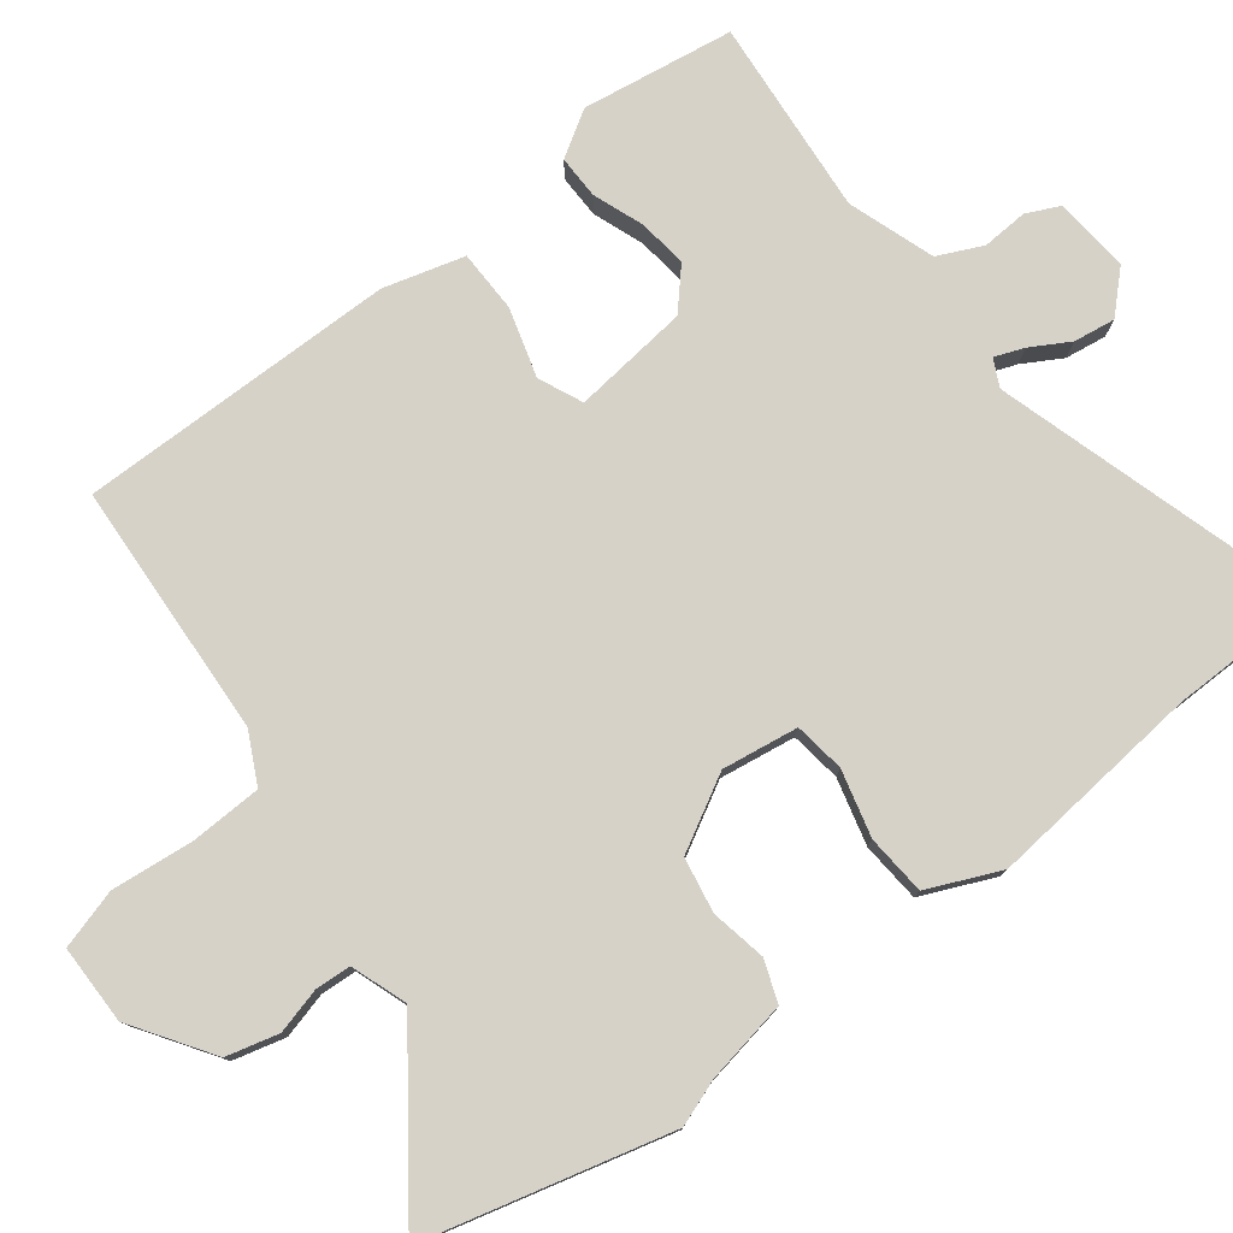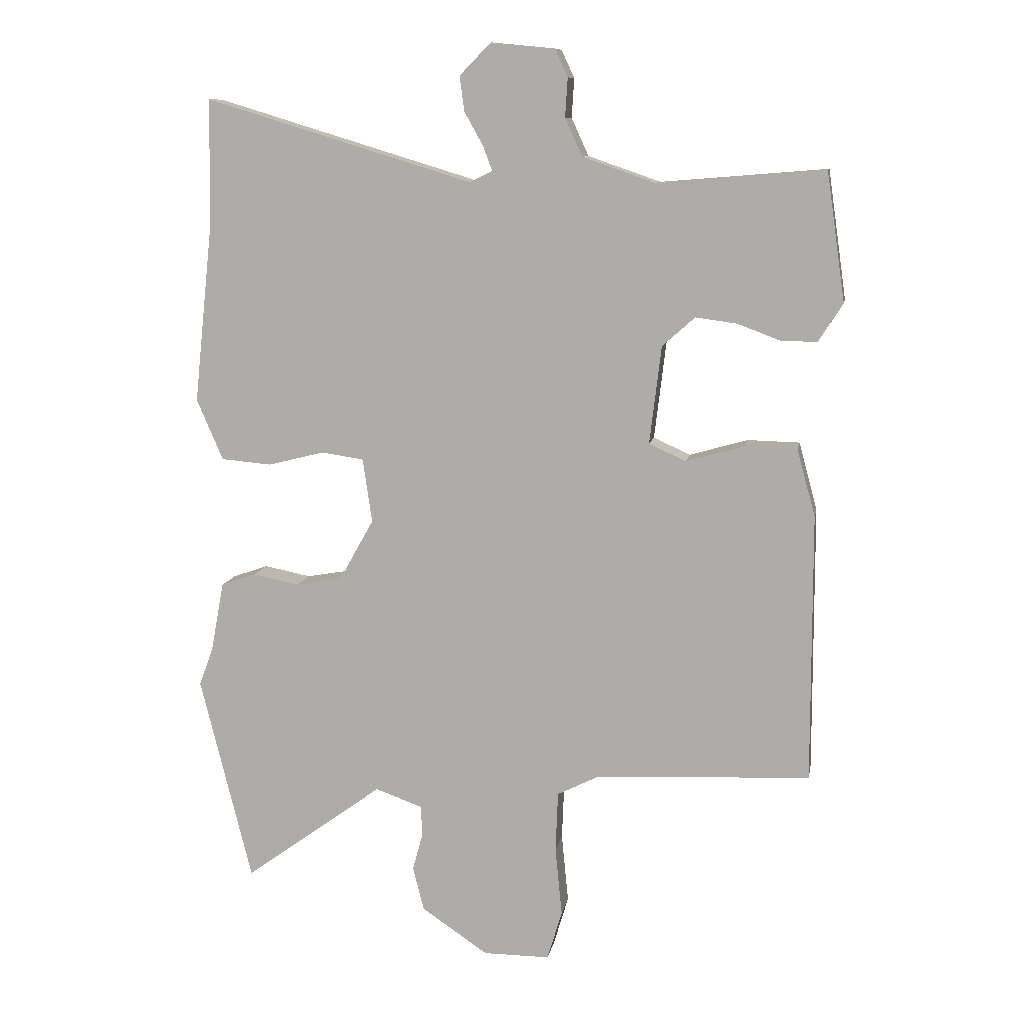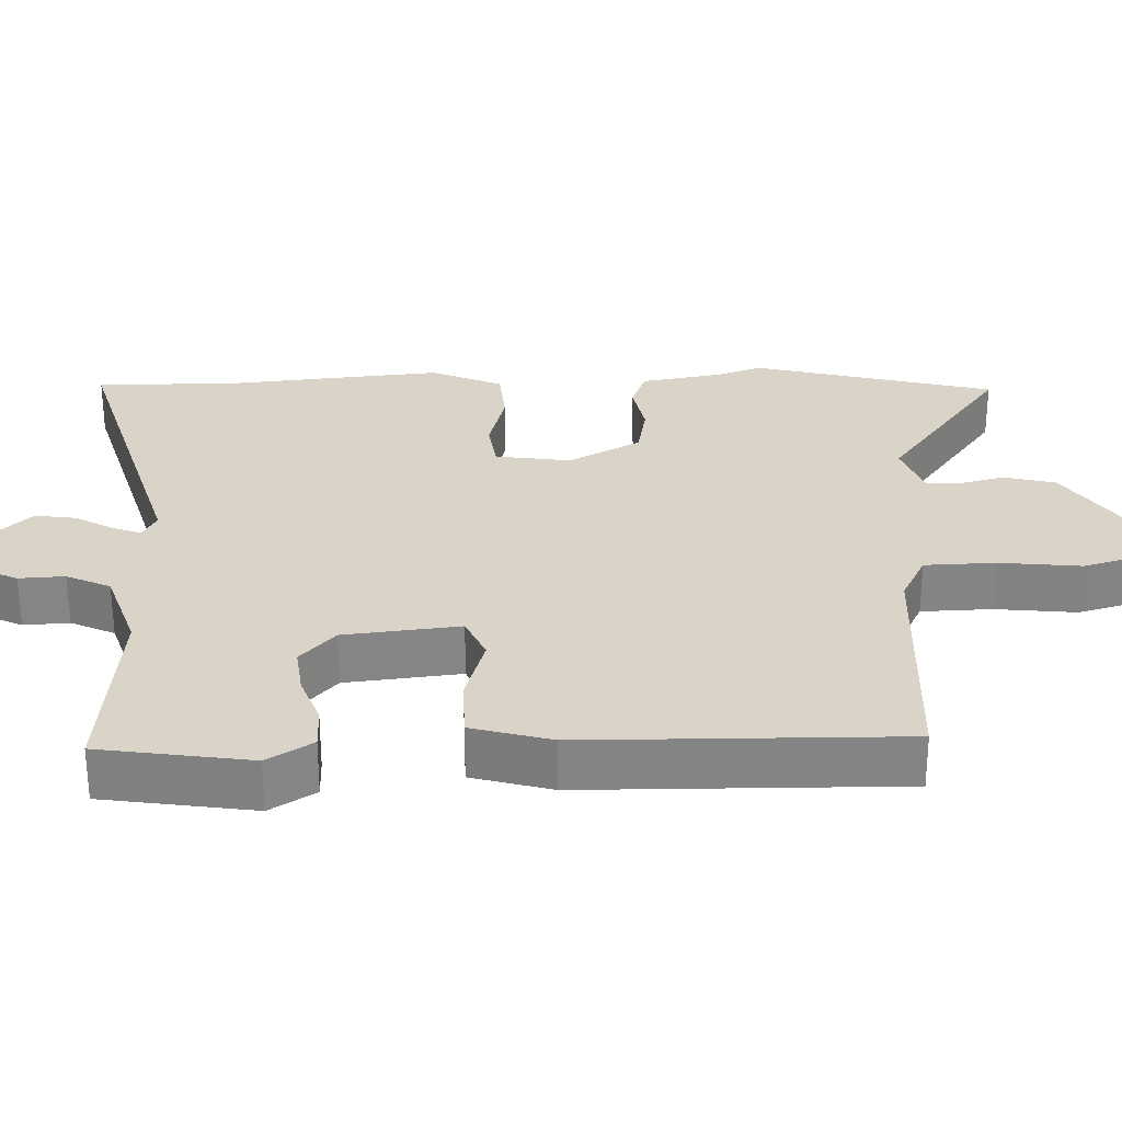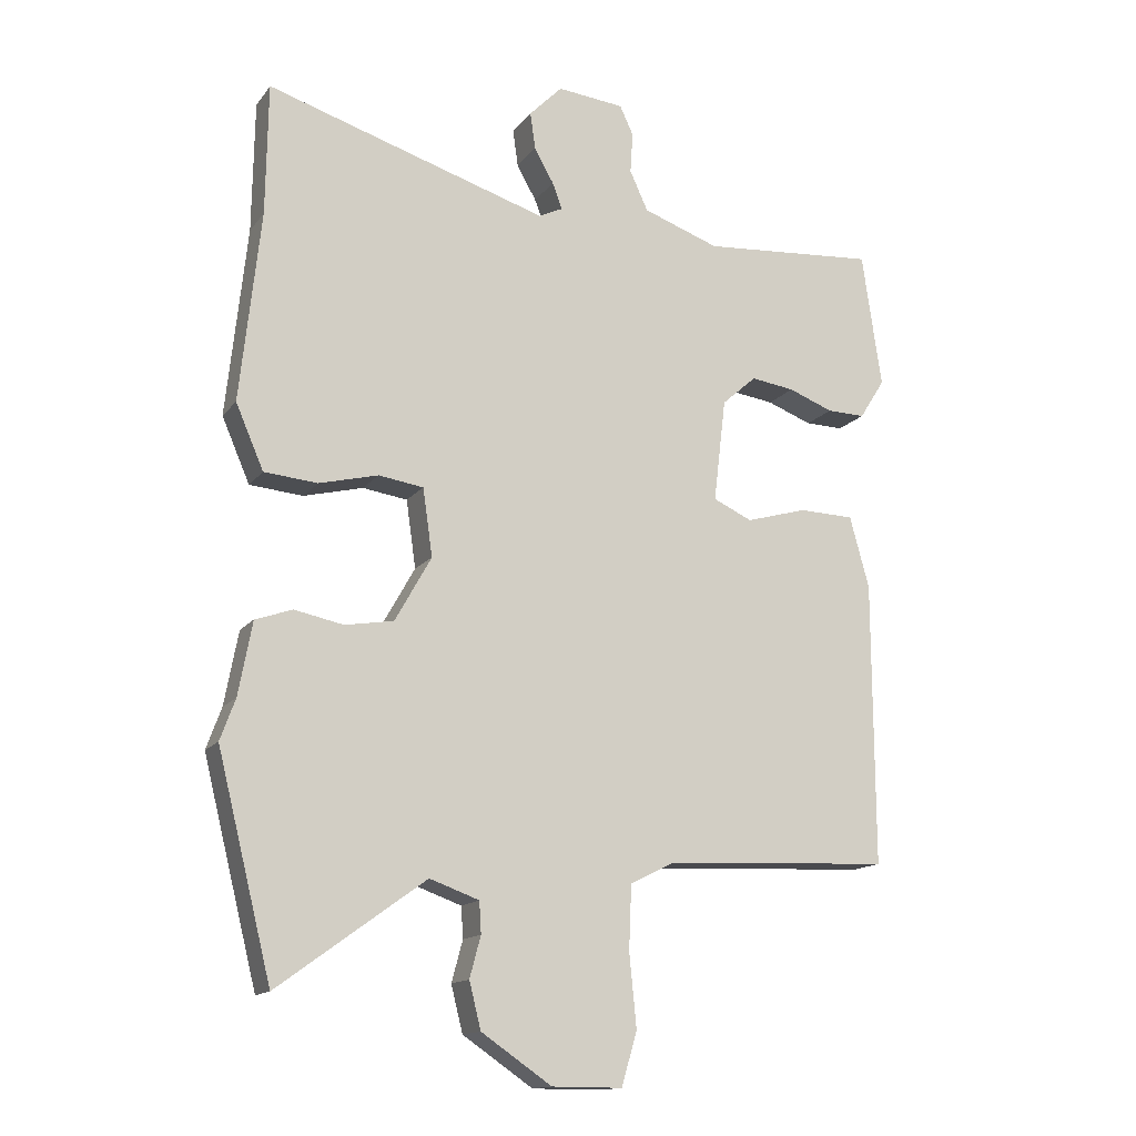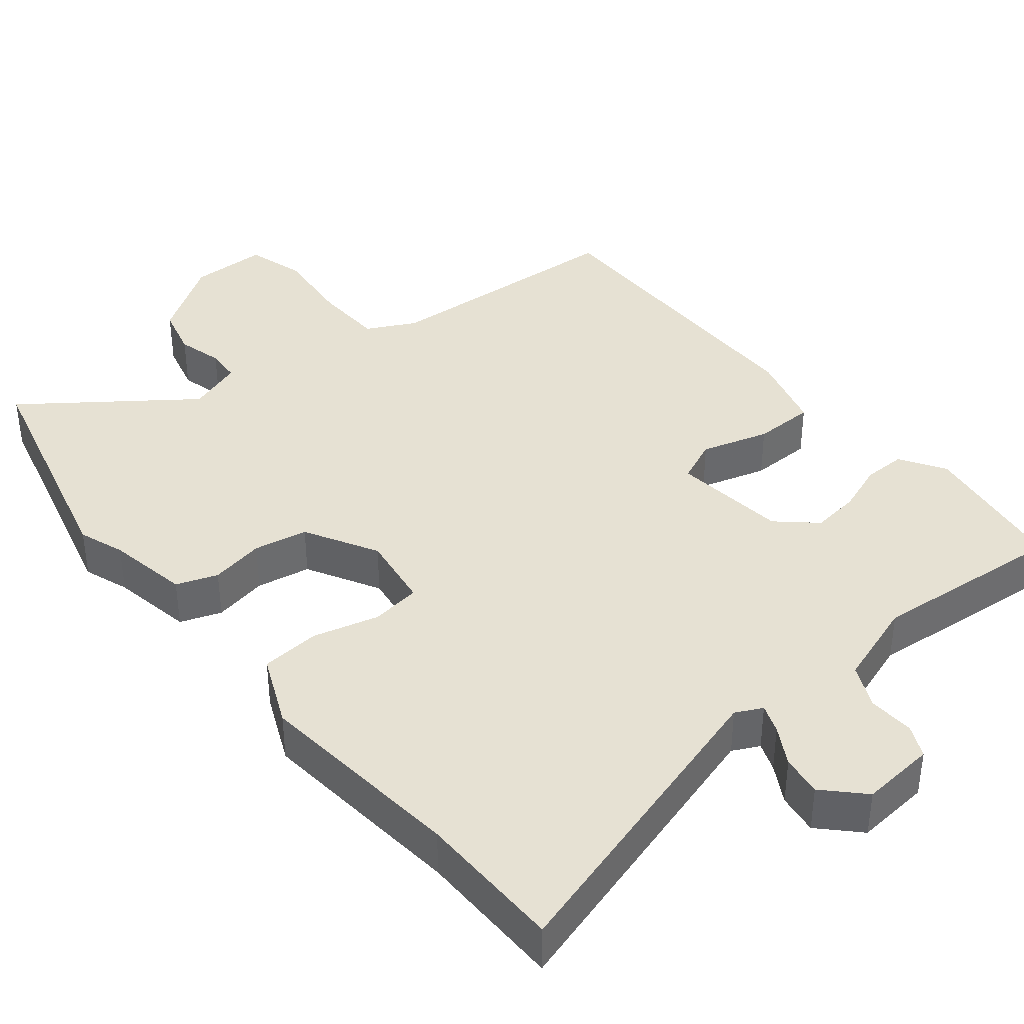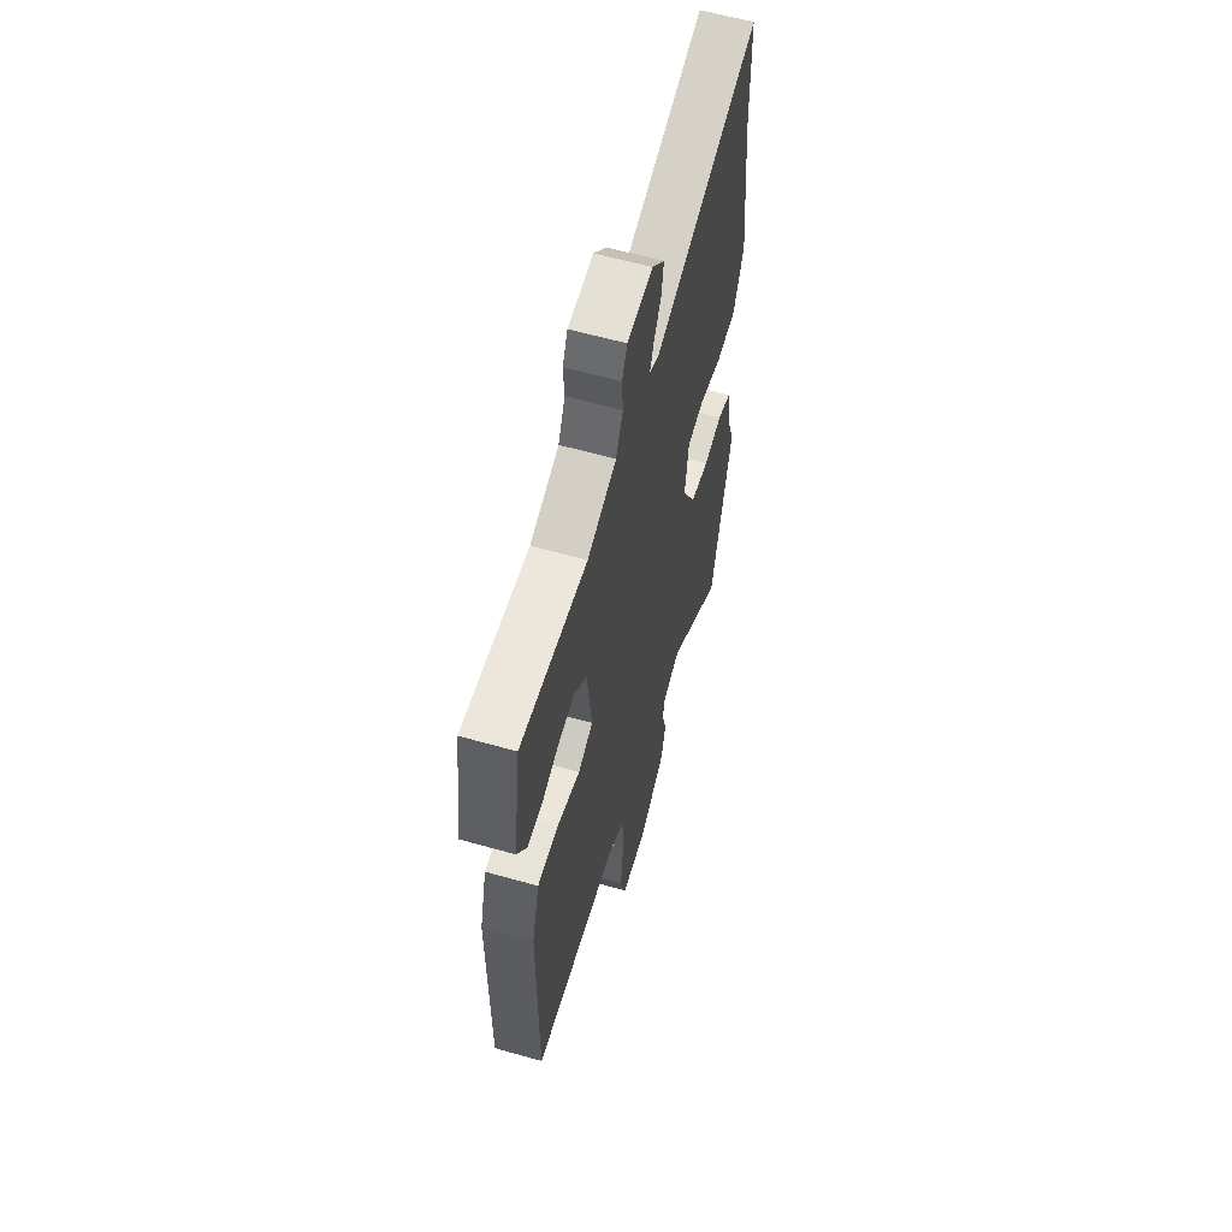
<metadata>
{"format":"obj","ext":"obj","renderer":"f3d","projection":"perspective","resolution":1024,"background":"white","views":[{"elev":78.0,"azim":-127.2,"up":"+Y"},{"elev":10.2,"azim":10.2,"up":"+Z"},{"elev":28.7,"azim":88.8,"up":"+Y"},{"elev":-14.7,"azim":-23.8,"up":"+Z"},{"elev":38.9,"azim":-38.8,"up":"+Y"},{"elev":60.1,"azim":106.2,"up":"+Z"}]}
</metadata>
<code>
v -0.501 0.07 0.438
v -0.498 0.07 0.641
v -0.064 0.07 0.509
v -0.027 0.07 0.527
v -0.042 0.07 0.567
v -0.072 0.07 0.62
v -0.08 0.07 0.677
v -0.029 0.07 0.729
v 0.074 0.07 0.719
v 0.095 0.07 0.674
v 0.091 0.07 0.611
v 0.119 0.07 0.55
v 0.237 0.07 0.509
v 0.507 0.07 0.531
v 0.537 0.07 0.323
v 0.498 0.07 0.261
v 0.439 0.07 0.262
v 0.37 0.07 0.288
v 0.303 0.07 0.297
v 0.25 0.07 0.25
v 0.231 0.07 0.091
v 0.291 0.07 0.064
v 0.385 0.07 0.091
v 0.47 0.07 0.089
v 0.5 0.07 -0.021
v 0.501 0.07 -0.457
v 0.152 0.07 -0.474
v 0.084 0.07 -0.508
v 0.08 0.07 -0.606
v 0.091 0.07 -0.718
v 0.067 0.07 -0.799
v -0.041 0.07 -0.799
v -0.149 0.07 -0.726
v -0.167 0.07 -0.655
v -0.15 0.07 -0.592
v -0.153 0.07 -0.544
v -0.229 0.07 -0.517
v -0.455 0.07 -0.681
v -0.539 0.07 -0.346
v -0.516 0.07 -0.283
v -0.495 0.07 -0.17
v -0.438 0.07 -0.15
v -0.363 0.07 -0.165
v -0.288 0.07 -0.152
v -0.232 0.07 -0.052
v -0.247 0.07 0.052
v -0.316 0.07 0.062
v -0.407 0.07 0.039
v -0.489 0.07 0.046
v -0.532 0.07 0.145
v -0.501 0 0.438
v -0.498 0 0.641
v -0.064 0 0.509
v -0.027 0 0.527
v -0.042 0 0.567
v -0.072 0 0.62
v -0.08 0 0.677
v -0.029 0 0.729
v 0.074 0 0.719
v 0.095 0 0.674
v 0.091 0 0.611
v 0.119 0 0.55
v 0.237 0 0.509
v 0.507 0 0.531
v 0.537 0 0.323
v 0.498 0 0.261
v 0.439 0 0.262
v 0.37 0 0.288
v 0.303 0 0.297
v 0.25 0 0.25
v 0.231 0 0.091
v 0.291 0 0.064
v 0.385 0 0.091
v 0.47 0 0.089
v 0.5 0 -0.021
v 0.501 0 -0.457
v 0.152 0 -0.474
v 0.084 0 -0.508
v 0.08 0 -0.606
v 0.091 0 -0.718
v 0.067 0 -0.799
v -0.041 0 -0.799
v -0.149 0 -0.726
v -0.167 0 -0.655
v -0.15 0 -0.592
v -0.153 0 -0.544
v -0.229 0 -0.517
v -0.455 0 -0.681
v -0.539 0 -0.346
v -0.516 0 -0.283
v -0.495 0 -0.17
v -0.438 0 -0.15
v -0.363 0 -0.165
v -0.288 0 -0.152
v -0.232 0 -0.052
v -0.247 0 0.052
v -0.316 0 0.062
v -0.407 0 0.039
v -0.489 0 0.046
v -0.532 0 0.145
f 49 50 1
f 48 49 1
f 47 48 1
f 1 2 3
f 47 1 3
f 46 47 3
f 45 46 3 4
f 40 41 42 43
f 40 43 44
f 39 40 44
f 38 39 44
f 37 38 44
f 36 37 44 45
f 33 34 35
f 32 33 35
f 31 32 35
f 30 31 35
f 29 30 35
f 28 29 35 36
f 36 45 4
f 28 36 4
f 27 28 4
f 25 26 27
f 24 25 27
f 23 24 27
f 22 23 27
f 16 17 18
f 15 16 18
f 14 15 18
f 13 14 18
f 12 13 18 19
f 9 10 11
f 8 9 11
f 7 8 11
f 6 7 11
f 5 6 11
f 4 5 11 12
f 21 22 27
f 27 4 12
f 21 27 12
f 20 21 12
f 12 19 20
f 51 100 99
f 51 99 98
f 51 98 97
f 53 52 51
f 53 51 97
f 53 97 96
f 54 53 96 95
f 93 92 91 90
f 94 93 90
f 94 90 89
f 94 89 88
f 94 88 87
f 95 94 87 86
f 85 84 83
f 85 83 82
f 85 82 81
f 85 81 80
f 85 80 79
f 86 85 79 78
f 54 95 86
f 54 86 78
f 54 78 77
f 77 76 75
f 77 75 74
f 77 74 73
f 77 73 72
f 68 67 66
f 68 66 65
f 68 65 64
f 68 64 63
f 69 68 63 62
f 61 60 59
f 61 59 58
f 61 58 57
f 61 57 56
f 61 56 55
f 62 61 55 54
f 77 72 71
f 62 54 77
f 62 77 71
f 62 71 70
f 70 69 62
f 1 51 52 2
f 2 52 53 3
f 3 53 54 4
f 4 54 55 5
f 5 55 56 6
f 6 56 57 7
f 7 57 58 8
f 8 58 59 9
f 9 59 60 10
f 10 60 61 11
f 11 61 62 12
f 12 62 63 13
f 13 63 64 14
f 14 64 65 15
f 15 65 66 16
f 16 66 67 17
f 17 67 68 18
f 18 68 69 19
f 19 69 70 20
f 20 70 71 21
f 21 71 72 22
f 22 72 73 23
f 23 73 74 24
f 24 74 75 25
f 25 75 76 26
f 26 76 77 27
f 27 77 78 28
f 28 78 79 29
f 29 79 80 30
f 30 80 81 31
f 31 81 82 32
f 32 82 83 33
f 33 83 84 34
f 34 84 85 35
f 35 85 86 36
f 36 86 87 37
f 37 87 88 38
f 38 88 89 39
f 39 89 90 40
f 40 90 91 41
f 41 91 92 42
f 42 92 93 43
f 43 93 94 44
f 44 94 95 45
f 45 95 96 46
f 46 96 97 47
f 47 97 98 48
f 48 98 99 49
f 49 99 100 50
f 50 100 51 1

</code>
